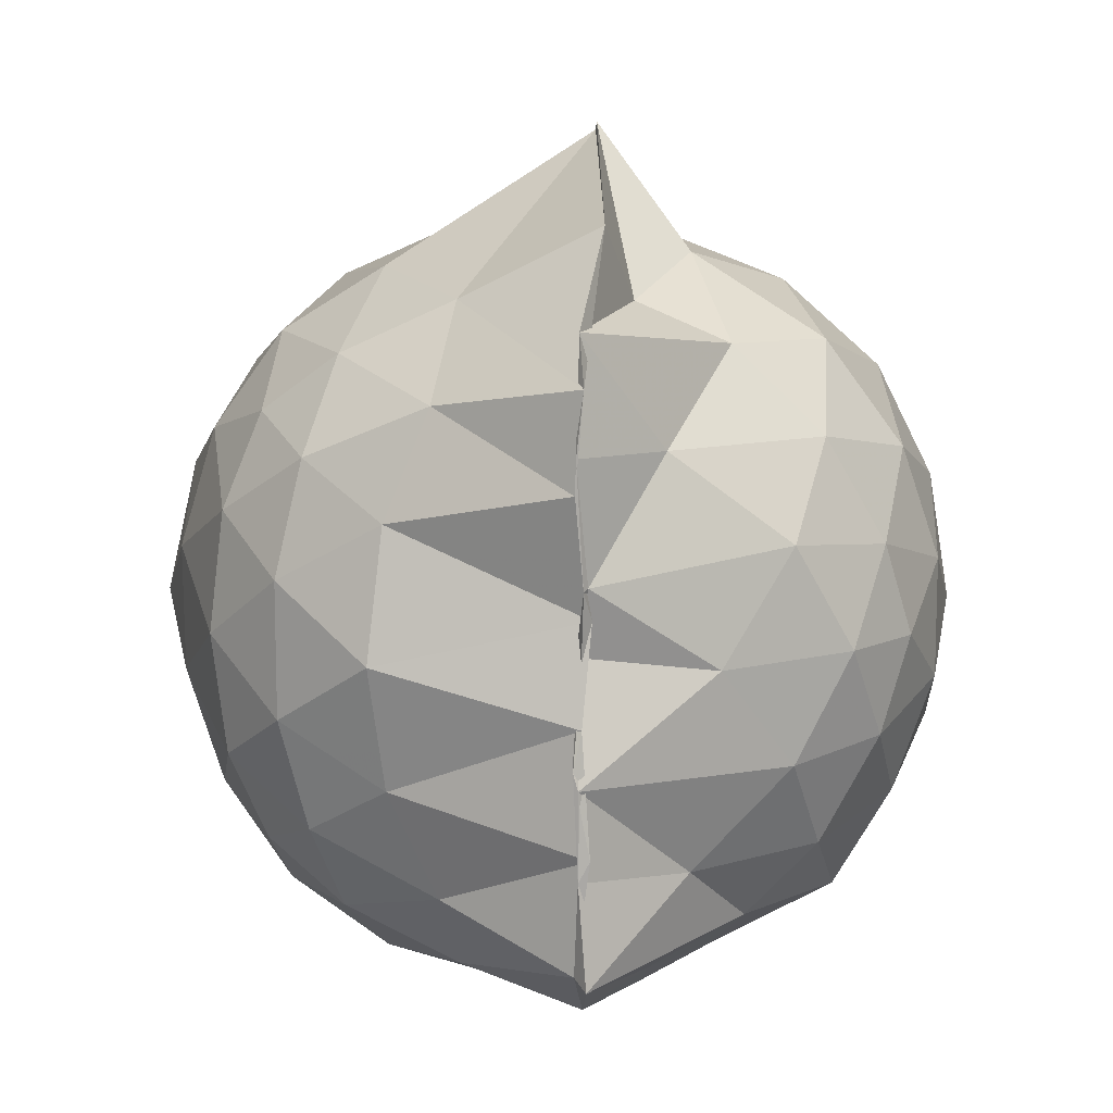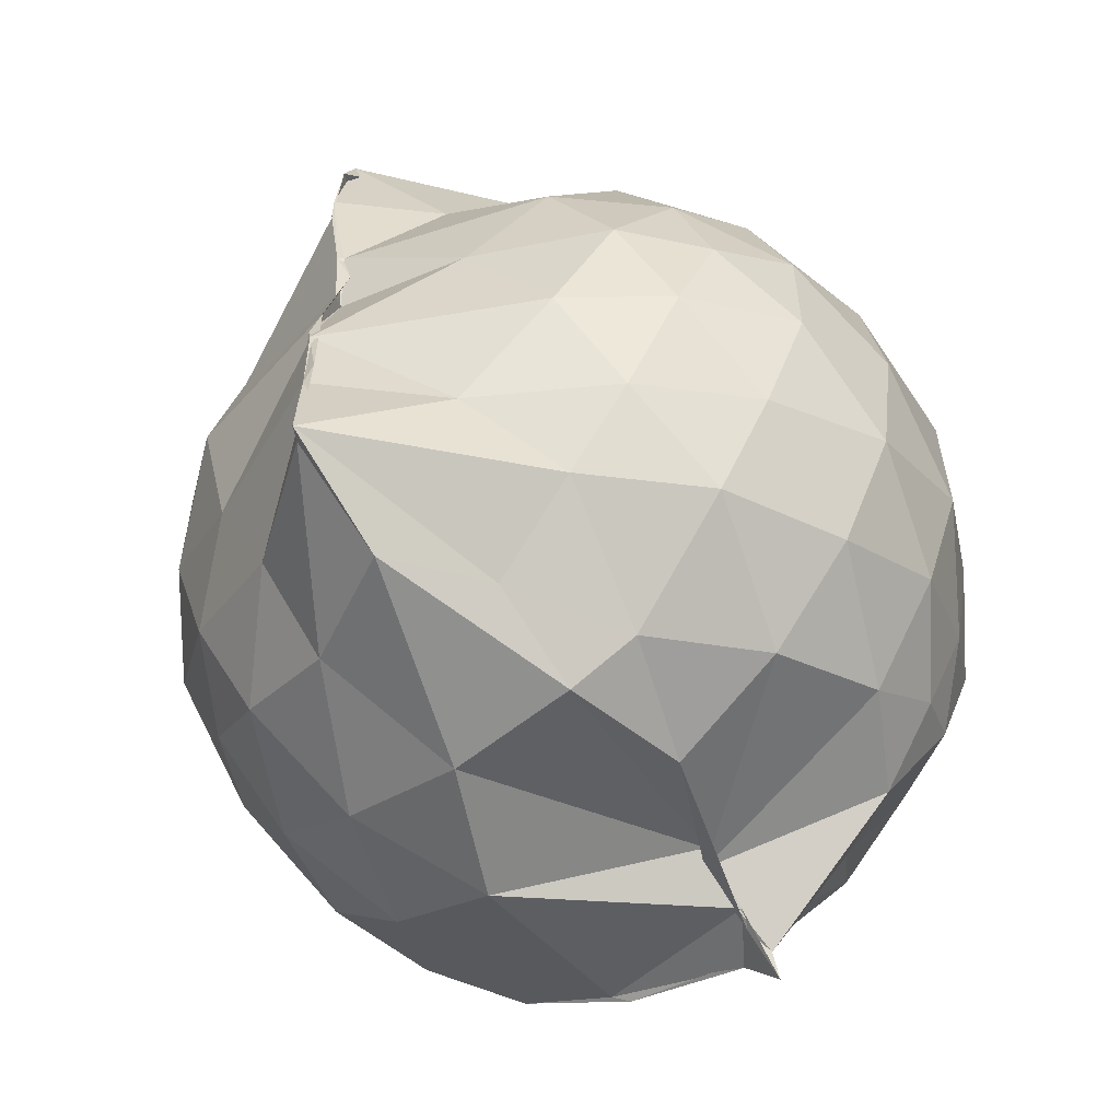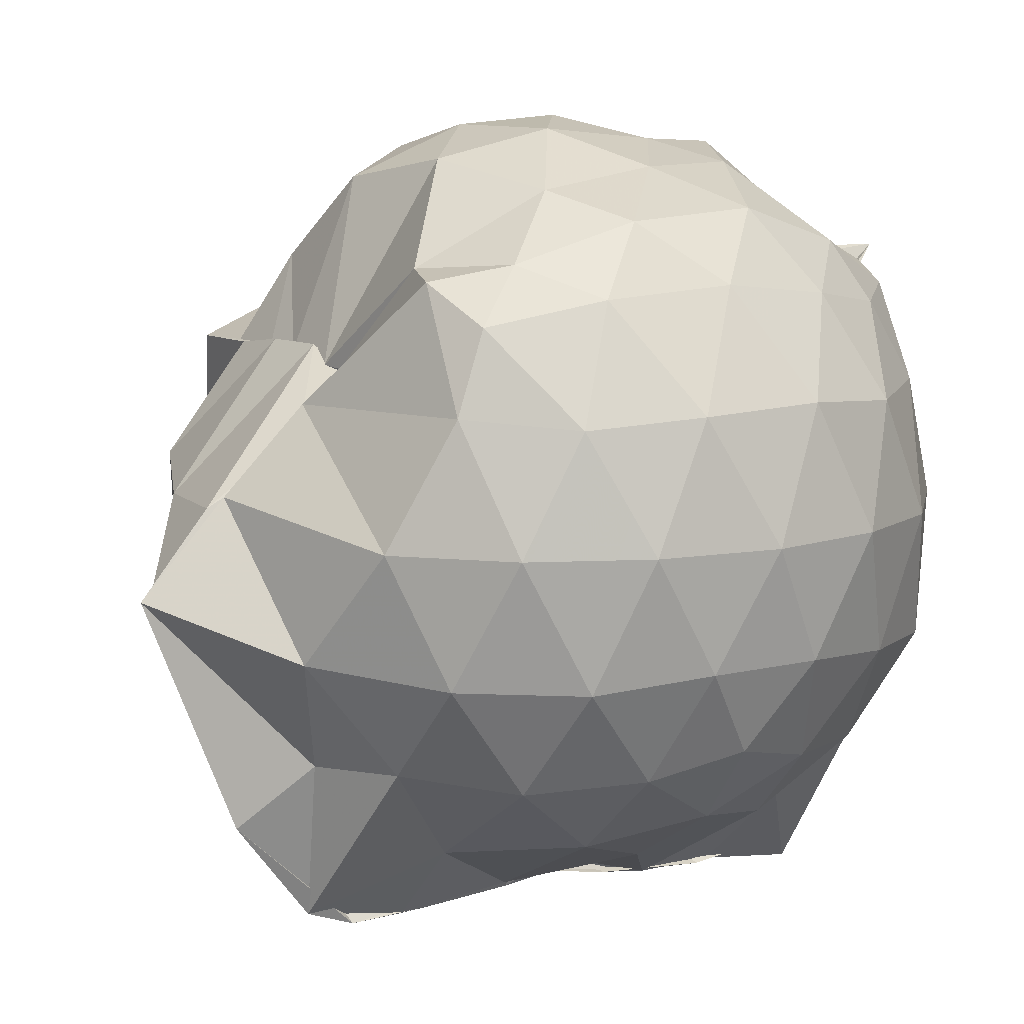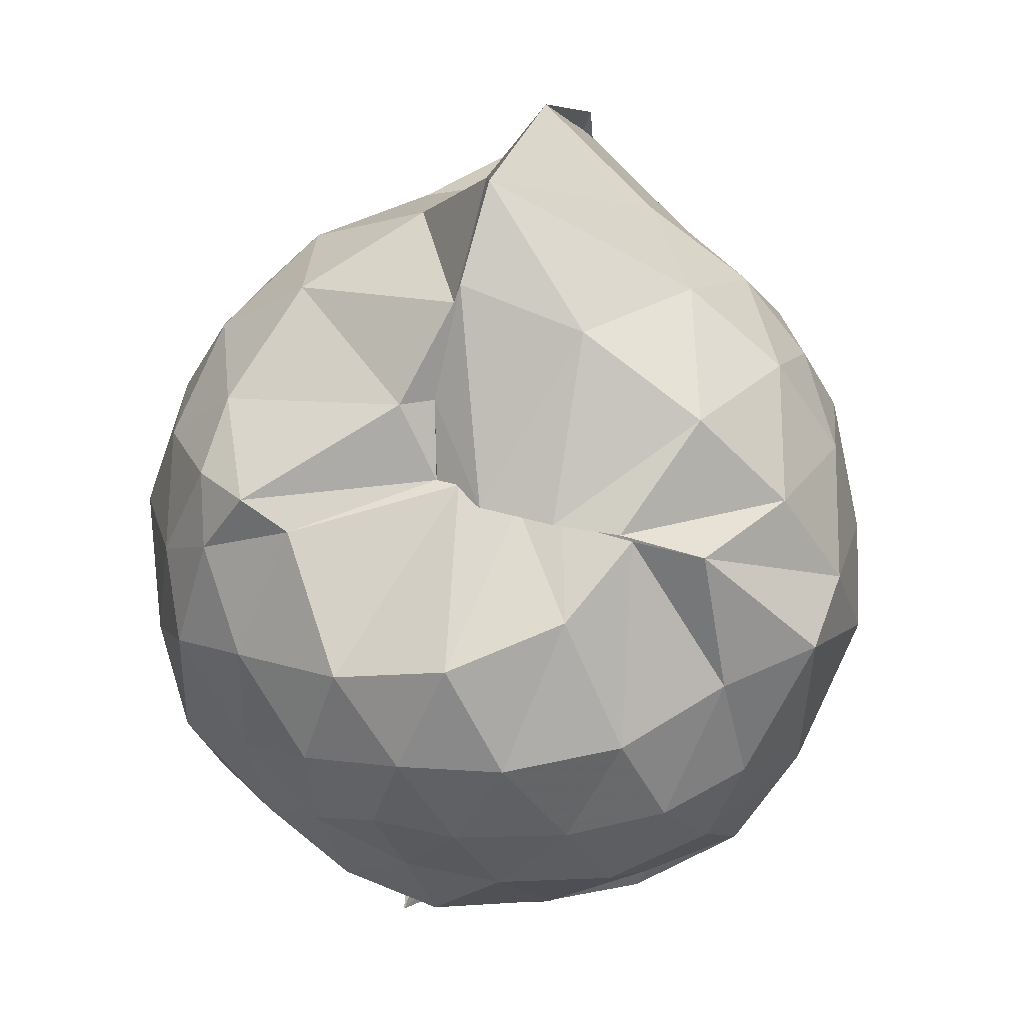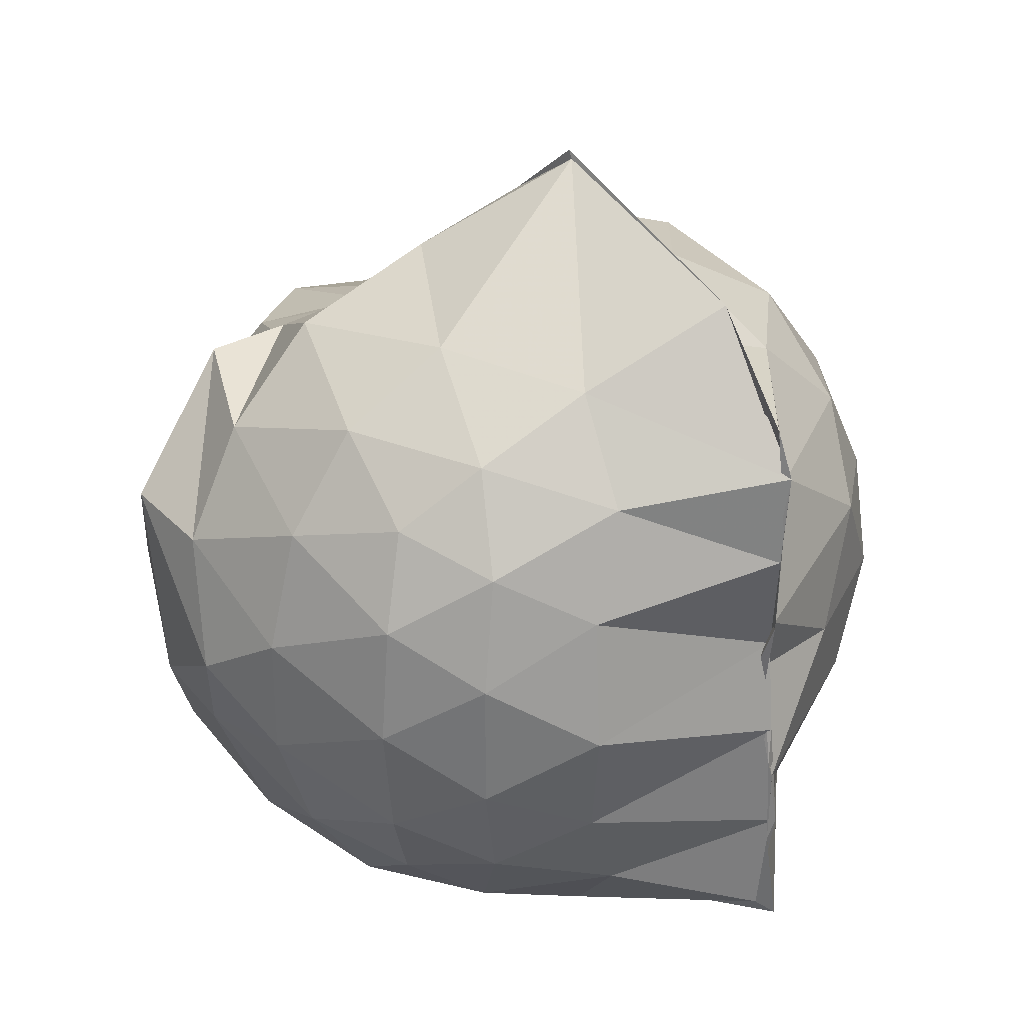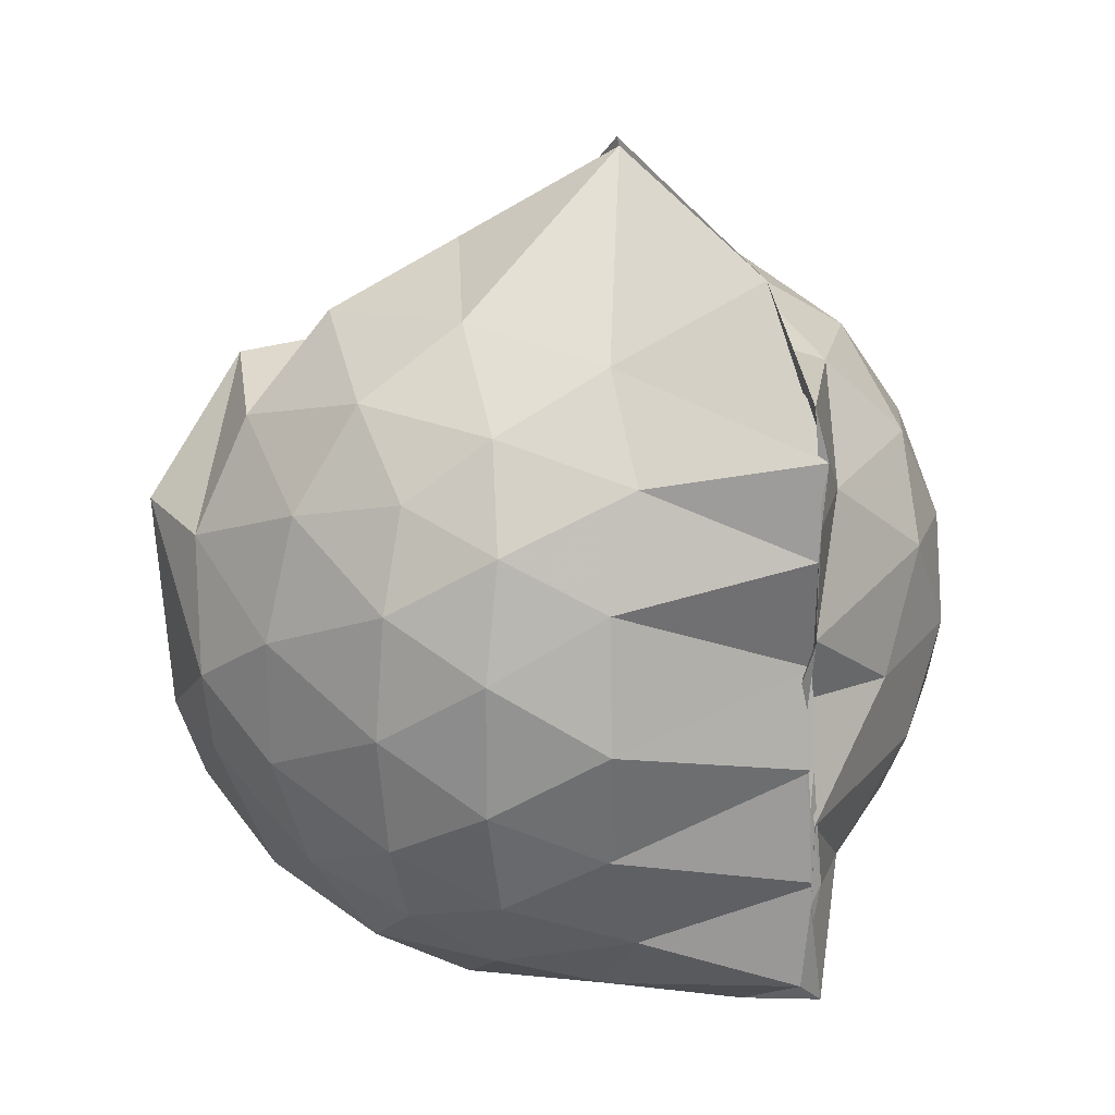
<metadata>
{"format":"obj","ext":"obj","renderer":"f3d","projection":"perspective","resolution":1024,"background":"white","views":[{"elev":10.5,"azim":-176.6,"up":"+Y"},{"elev":-57.5,"azim":-139.2,"up":"+Y"},{"elev":9.5,"azim":-122.7,"up":"+Z"},{"elev":48.3,"azim":20.1,"up":"+Y"},{"elev":32.5,"azim":143.5,"up":"+Y"},{"elev":22.5,"azim":149.3,"up":"+Y"}]}
</metadata>
<code>
v -0.9004 -0.1109 0.9867
v -0.9965 -0.07178 -0.8267
v -0.1106 -0.07986 0.5633
v -0.1839 0.1908 0.5454
v -0.4522 0.4946 0.4502
v -0.6202 0.499 0.4535
v -0.7204 0.4943 0.4578
v -0.945 0.4826 0.4155
v -0.9423 0.4927 0.4242
v -1.342 0.5037 0.648
v -1.489 0.4521 0.5598
v -1.583 0.2007 0.6133
v -1.621 -0.09324 0.6352
v -1.589 -0.3739 0.6034
v -1.506 -0.585 0.5683
v -1.35 -0.7432 0.5956
v -0.9954 -0.9768 0.617
v -0.9835 -1.022 0.6552
v -0.8974 -0.9253 0.6487
v -0.6107 -0.8512 0.6153
v -0.3408 -0.6873 0.5239
v -0.1755 -0.3286 0.603
v -0.01323 0.2132 0.3786
v -0.281 0.4996 0.4455
v -0.4826 0.5015 0.4473
v -0.6384 0.4974 0.4673
v -0.8177 0.4918 0.4699
v -0.9921 0.6242 0.3004
v -1.053 0.65 0.3663
v -1.497 0.5212 0.3726
v -1.672 0.3183 0.3524
v -1.757 0.06524 0.3735
v -1.754 -0.2338 0.3844
v -1.672 -0.499 0.3633
v -1.49 -0.7232 0.3811
v -0.9797 -0.869 0.417
v -0.9766 -0.94 0.557
v -0.9956 -0.9226 0.5188
v -0.5725 -0.8288 0.592
v -0.3631 -0.7416 0.5394
v -0.1388 -0.5432 0.4415
v -0.02526 -0.2836 0.331
v -0.01806 0.2038 0.1395
v -0.1672 0.4504 0.1678
v -0.3829 0.6552 0.1797
v -0.6874 0.7914 0.131
v -0.9846 0.8541 0.1423
v -0.9924 0.8157 0.1649
v -1.419 0.6551 0.08419
v -1.644 0.4556 0.08472
v -1.772 0.1993 0.08556
v -1.818 -0.09096 0.0865
v -1.774 -0.3797 0.08904
v -1.641 -0.6396 0.08723
v -1.429 -0.84 0.09809
v -1.147 -0.9346 0.1264
v -1.012 -0.8584 0.3835
v -0.6446 -0.9827 0.1034
v -0.3751 -0.8555 0.1062
v -0.1643 -0.6477 0.1166
v -0.02369 -0.3078 0.1115
v 0.03053 -0.0841 0.03122
v -0.1201 0.3286 -0.154
v -0.2818 0.5531 -0.1553
v -0.5213 0.7028 -0.1833
v -0.9887 1.002 -0.06289
v -0.9904 1.02 -0.05019
v -1.208 0.7364 -0.1843
v -1.509 0.5468 -0.2087
v -1.686 0.3061 -0.2119
v -1.773 0.04773 -0.1818
v -1.773 -0.2252 -0.181
v -1.679 -0.488 -0.2067
v -1.546 -0.7109 -0.2144
v -1.263 -0.8874 -0.1469
v -1.111 -0.9669 -0.1757
v -0.8066 -0.9726 -0.1826
v -0.5134 -0.8892 -0.1903
v -0.2831 -0.7337 -0.1676
v -0.1268 -0.5025 -0.163
v -0.04178 -0.2377 -0.1598
v -0.03977 0.05403 -0.1668
v -0.267 0.3973 -0.3739
v -0.4487 0.532 -0.4413
v -0.711 0.6541 -0.4788
v -1.032 0.8188 -0.5801
v -1.09 0.6502 -0.4473
v -1.3 0.5583 -0.4355
v -1.504 0.362 -0.4615
v -1.639 0.124 -0.4354
v -1.702 -0.08834 -0.3826
v -1.636 -0.3033 -0.4345
v -1.504 -0.5463 -0.4513
v -1.342 -0.7168 -0.4452
v -1.123 -0.8612 -0.4075
v -0.9903 -0.8828 -0.627
v -0.7086 -0.826 -0.4937
v -0.446 -0.7127 -0.4439
v -0.2639 -0.5771 -0.3738
v -0.1868 -0.3676 -0.4369
v -0.1555 -0.09043 -0.451
v -0.1864 0.1842 -0.4368
v -0.2529 -0.08598 0.7457
v -0.3624 0.1379 0.759
v -0.5418 0.3991 0.6564
v -0.7323 0.5003 0.4462
v -0.8854 0.5018 0.4284
v -1.219 0.4597 0.6673
v -1.435 0.3403 0.6844
v -1.489 0.06726 0.7704
v -1.489 -0.2416 0.791
v -1.453 -0.5063 0.7081
v -1.136 -0.6436 0.743
v -0.9693 -0.9334 0.5672
v -0.9265 -0.9268 0.6372
v -0.529 -0.6023 0.7504
v -0.36 -0.3244 0.8112
v -0.4558 -0.1154 0.8655
v -0.5999 0.1276 0.9112
v -0.7611 0.3516 0.8474
v -1.018 0.2776 0.8947
v -1.293 0.1692 0.8328
v -1.282 -0.1187 0.8778
v -1.234 -0.3643 0.8826
v -1.012 -0.4768 0.9229
v -0.7814 -0.5354 0.9102
v -0.6135 -0.3432 0.9033
v -0.7003 -0.107 0.9684
v -0.8389 0.1082 0.9663
v -1.079 0.02226 0.9602
v -1.08 -0.2579 0.9337
v -0.8475 -0.3463 0.9289
v -0.3849 0.3221 -0.5724
v -0.6705 0.4461 -0.6587
v -1.003 0.508 -0.8623
v -0.9916 0.619 -0.8233
v -1.167 0.358 -0.6755
v -1.438 0.1525 -0.6272
v -1.569 -0.08773 -0.5601
v -1.443 -0.3297 -0.6145
v -1.223 -0.5579 -0.6553
v -1.011 -0.7498 -0.898
v -0.9838 -0.7289 -0.8592
v -0.6806 -0.6282 -0.6587
v -0.3877 -0.5017 -0.5701
v -0.3288 -0.2453 -0.6158
v -0.3285 0.0625 -0.6178
v -0.5733 0.2028 -0.7099
v -0.9848 0.2908 -0.8635
v -0.9871 0.3674 -0.866
v -1.011 0.09498 -0.8307
v -1.286 -0.09848 -0.7229
v -0.9929 -0.3226 -0.8763
v -0.9926 -0.5196 -0.8748
v -1.018 -0.4716 -0.8741
v -0.5745 -0.3763 -0.7067
v -0.5437 -0.09208 -0.7663
v -1.018 0.02249 -0.8114
v -1.002 0.08778 -0.843
v -0.9833 -0.05729 -0.7974
v -0.982 -0.2838 -0.8729
v -0.9993 -0.1979 -0.8574
f 3 23 4
f 4 23 24
f 4 24 5
f 5 24 25
f 5 25 6
f 6 25 26
f 6 26 7
f 7 26 27
f 7 27 8
f 8 27 28
f 8 28 9
f 9 28 29
f 9 29 10
f 10 29 30
f 10 30 11
f 11 30 31
f 11 31 12
f 12 31 32
f 12 32 13
f 13 32 33
f 13 33 14
f 14 33 34
f 14 34 15
f 15 34 35
f 15 35 16
f 16 35 36
f 16 36 17
f 17 36 37
f 17 37 18
f 18 37 38
f 18 38 19
f 19 38 39
f 19 39 20
f 20 39 40
f 20 40 21
f 21 40 41
f 21 41 22
f 22 41 42
f 22 42 3
f 3 42 23
f 23 43 24
f 24 43 44
f 24 44 25
f 25 44 45
f 25 45 26
f 26 45 46
f 26 46 27
f 27 46 47
f 27 47 28
f 28 47 48
f 28 48 29
f 29 48 49
f 29 49 30
f 30 49 50
f 30 50 31
f 31 50 51
f 31 51 32
f 32 51 52
f 32 52 33
f 33 52 53
f 33 53 34
f 34 53 54
f 34 54 35
f 35 54 55
f 35 55 36
f 36 55 56
f 36 56 37
f 37 56 57
f 37 57 38
f 38 57 58
f 38 58 39
f 39 58 59
f 39 59 40
f 40 59 60
f 40 60 41
f 41 60 61
f 41 61 42
f 42 61 62
f 42 62 23
f 23 62 43
f 43 63 44
f 44 63 64
f 44 64 45
f 45 64 65
f 45 65 46
f 46 65 66
f 46 66 47
f 47 66 67
f 47 67 48
f 48 67 68
f 48 68 49
f 49 68 69
f 49 69 50
f 50 69 70
f 50 70 51
f 51 70 71
f 51 71 52
f 52 71 72
f 52 72 53
f 53 72 73
f 53 73 54
f 54 73 74
f 54 74 55
f 55 74 75
f 55 75 56
f 56 75 76
f 56 76 57
f 57 76 77
f 57 77 58
f 58 77 78
f 58 78 59
f 59 78 79
f 59 79 60
f 60 79 80
f 60 80 61
f 61 80 81
f 61 81 62
f 62 81 82
f 62 82 43
f 43 82 63
f 63 83 64
f 64 83 84
f 64 84 65
f 65 84 85
f 65 85 66
f 66 85 86
f 66 86 67
f 67 86 87
f 67 87 68
f 68 87 88
f 68 88 69
f 69 88 89
f 69 89 70
f 70 89 90
f 70 90 71
f 71 90 91
f 71 91 72
f 72 91 92
f 72 92 73
f 73 92 93
f 73 93 74
f 74 93 94
f 74 94 75
f 75 94 95
f 75 95 76
f 76 95 96
f 76 96 77
f 77 96 97
f 77 97 78
f 78 97 98
f 78 98 79
f 79 98 99
f 79 99 80
f 80 99 100
f 80 100 81
f 81 100 101
f 81 101 82
f 82 101 102
f 82 102 63
f 63 102 83
f 103 104 118
f 104 119 118
f 104 105 119
f 105 120 119
f 105 106 120
f 106 107 120
f 107 121 120
f 107 108 121
f 108 122 121
f 108 109 122
f 109 110 122
f 110 123 122
f 110 111 123
f 111 124 123
f 111 112 124
f 112 113 124
f 113 125 124
f 113 114 125
f 114 126 125
f 114 115 126
f 115 116 126
f 116 127 126
f 116 117 127
f 117 118 127
f 117 103 118
f 118 119 128
f 119 129 128
f 119 120 129
f 120 121 129
f 121 130 129
f 121 122 130
f 122 123 130
f 123 131 130
f 123 124 131
f 124 125 131
f 125 132 131
f 125 126 132
f 126 127 132
f 127 128 132
f 127 118 128
f 133 148 134
f 134 148 149
f 134 149 135
f 135 149 150
f 135 150 136
f 136 150 137
f 137 150 151
f 137 151 138
f 138 151 152
f 138 152 139
f 139 152 140
f 140 152 153
f 140 153 141
f 141 153 154
f 141 154 142
f 142 154 143
f 143 154 155
f 143 155 144
f 144 155 156
f 144 156 145
f 145 156 146
f 146 156 157
f 146 157 147
f 147 157 148
f 147 148 133
f 148 158 149
f 149 158 159
f 149 159 150
f 150 159 151
f 151 159 160
f 151 160 152
f 152 160 153
f 153 160 161
f 153 161 154
f 154 161 155
f 155 161 162
f 155 162 156
f 156 162 157
f 157 162 158
f 157 158 148
f 3 4 103
f 103 4 104
f 4 5 104
f 104 5 105
f 5 6 105
f 105 6 106
f 6 7 106
f 7 8 106
f 106 8 107
f 8 9 107
f 107 9 108
f 9 10 108
f 108 10 109
f 10 11 109
f 11 12 109
f 109 12 110
f 12 13 110
f 110 13 111
f 13 14 111
f 111 14 112
f 14 15 112
f 15 16 112
f 112 16 113
f 16 17 113
f 113 17 114
f 17 18 114
f 114 18 115
f 18 19 115
f 19 20 115
f 115 20 116
f 20 21 116
f 116 21 117
f 21 22 117
f 117 22 103
f 22 3 103
f 83 133 84
f 84 133 134
f 84 134 85
f 85 134 135
f 85 135 86
f 86 135 136
f 86 136 87
f 87 136 88
f 88 136 137
f 88 137 89
f 89 137 138
f 89 138 90
f 90 138 139
f 90 139 91
f 91 139 92
f 92 139 140
f 92 140 93
f 93 140 141
f 93 141 94
f 94 141 142
f 94 142 95
f 95 142 96
f 96 142 143
f 96 143 97
f 97 143 144
f 97 144 98
f 98 144 145
f 98 145 99
f 99 145 100
f 100 145 146
f 100 146 101
f 101 146 147
f 101 147 102
f 102 147 133
f 102 133 83
f 128 129 1
f 129 130 1
f 130 131 1
f 131 132 1
f 132 128 1
f 159 158 2
f 160 159 2
f 161 160 2
f 162 161 2
f 158 162 2

</code>
